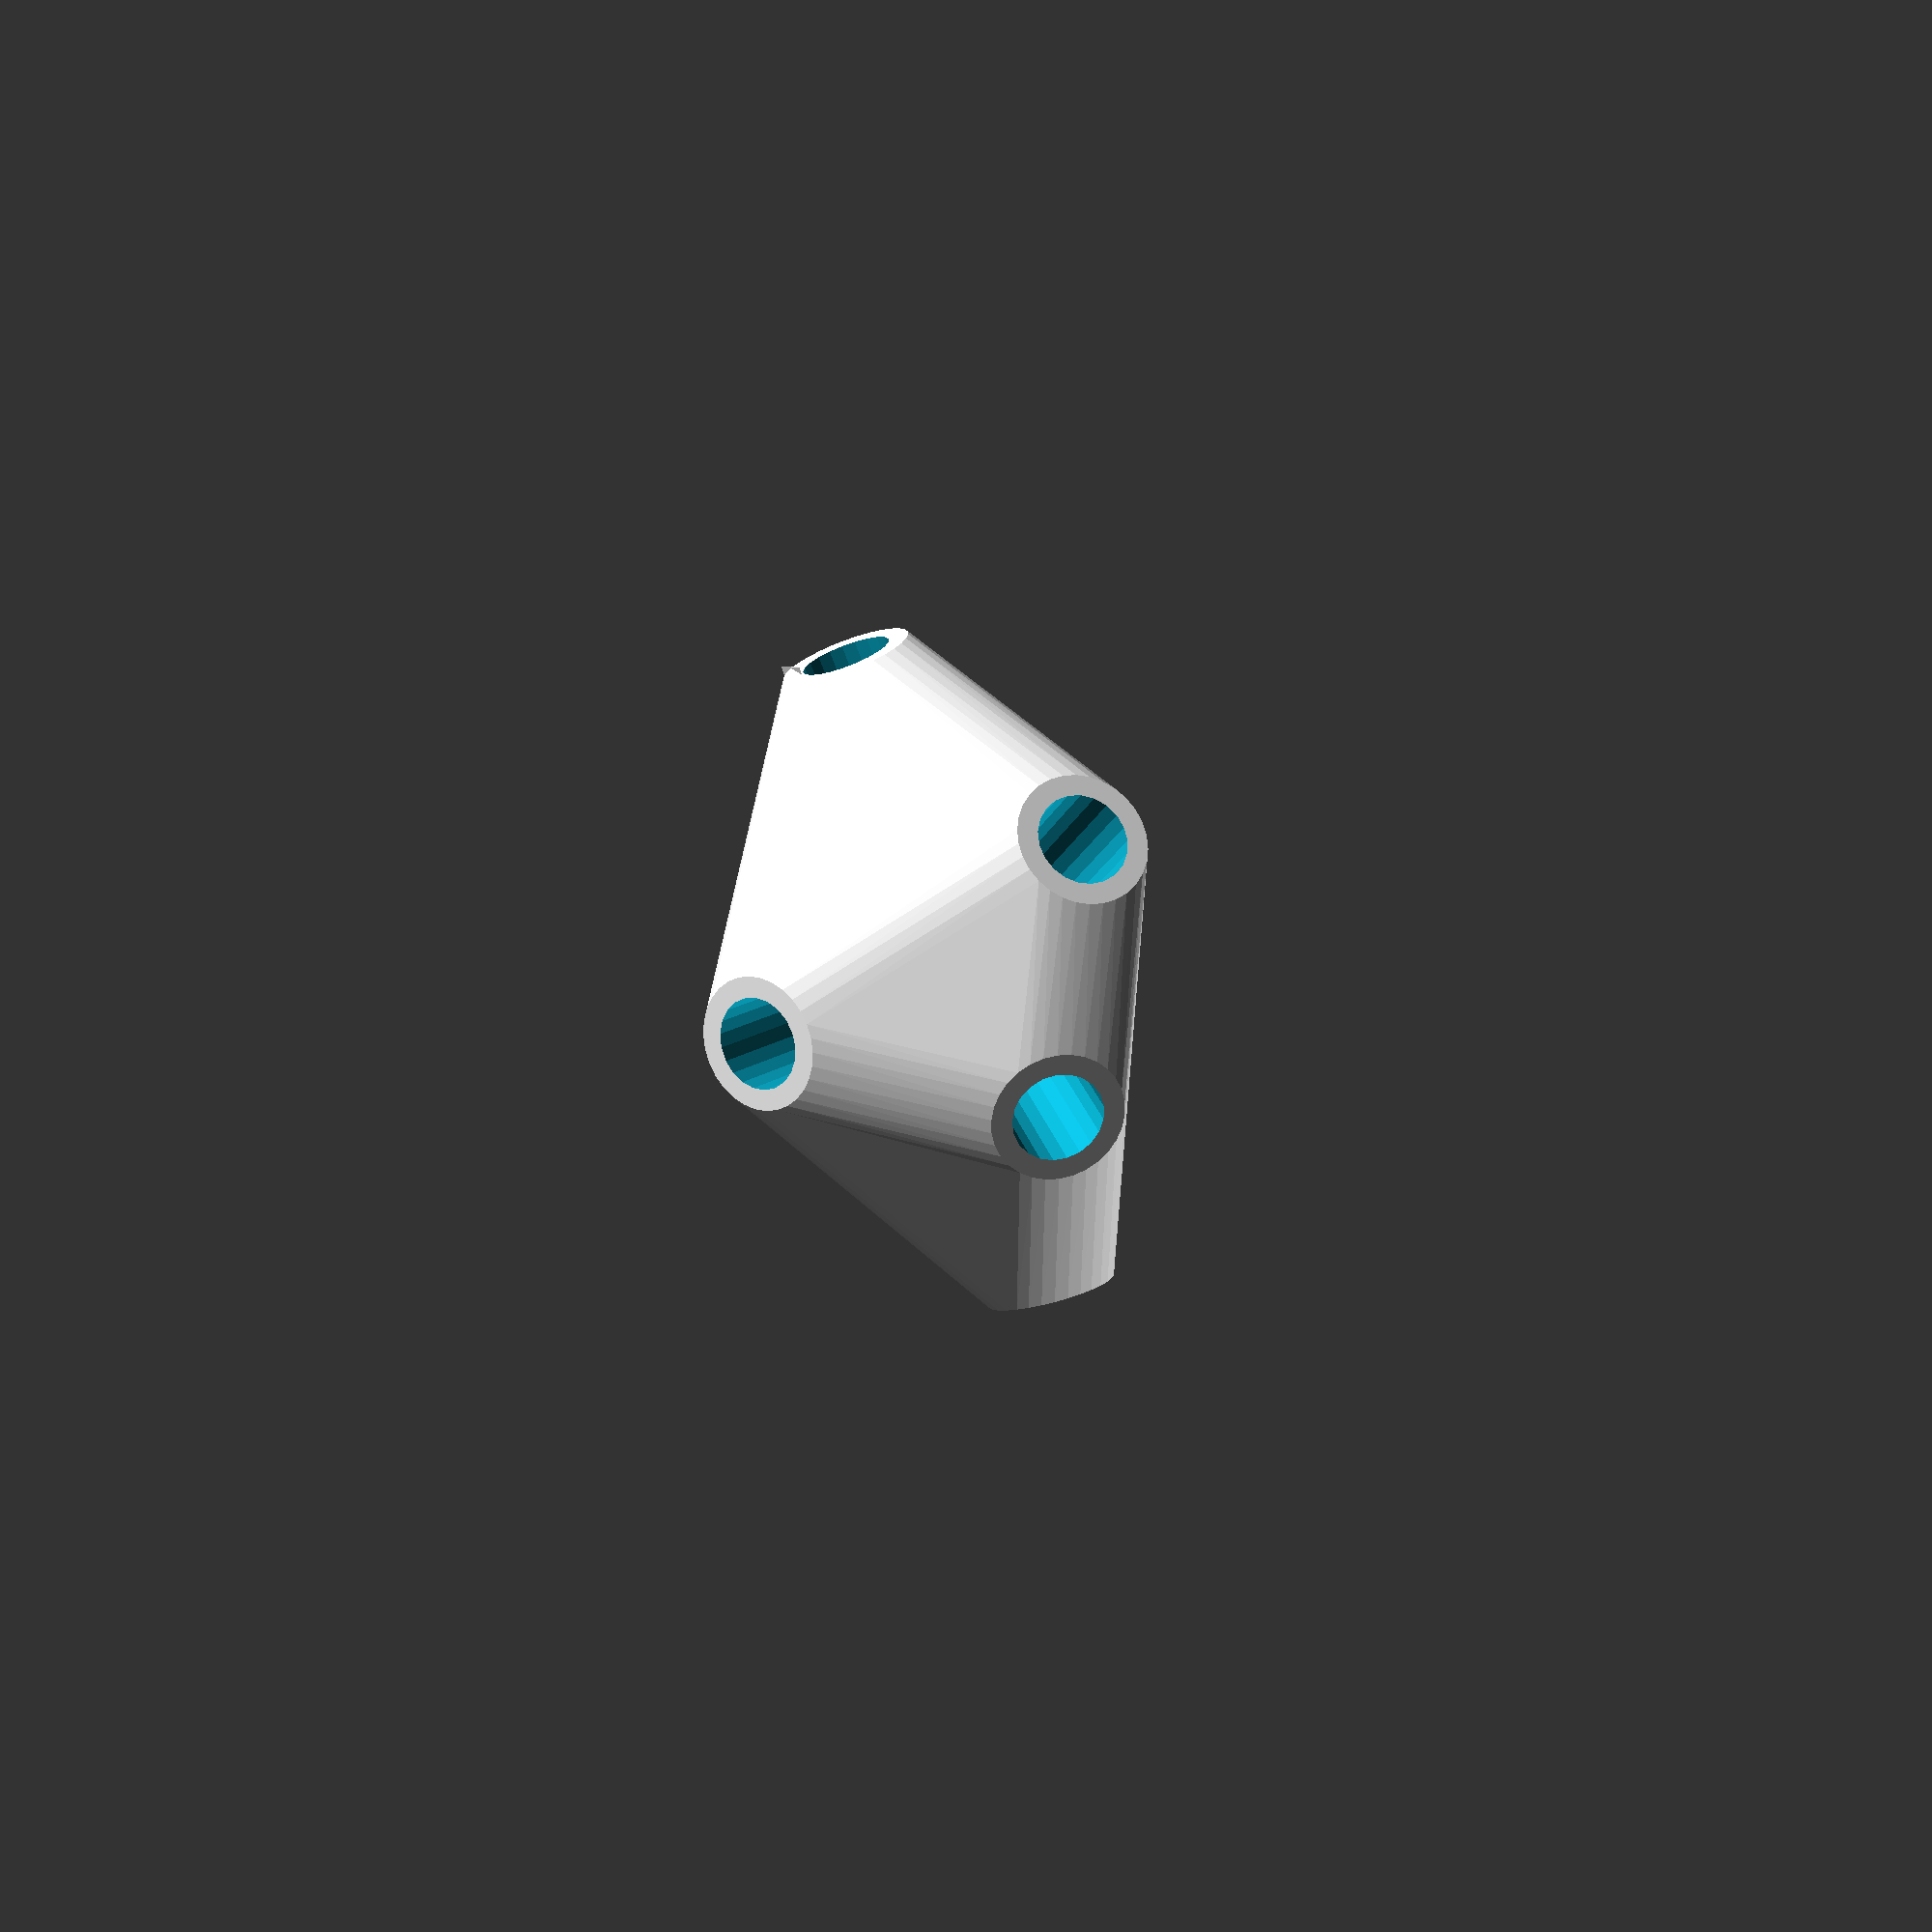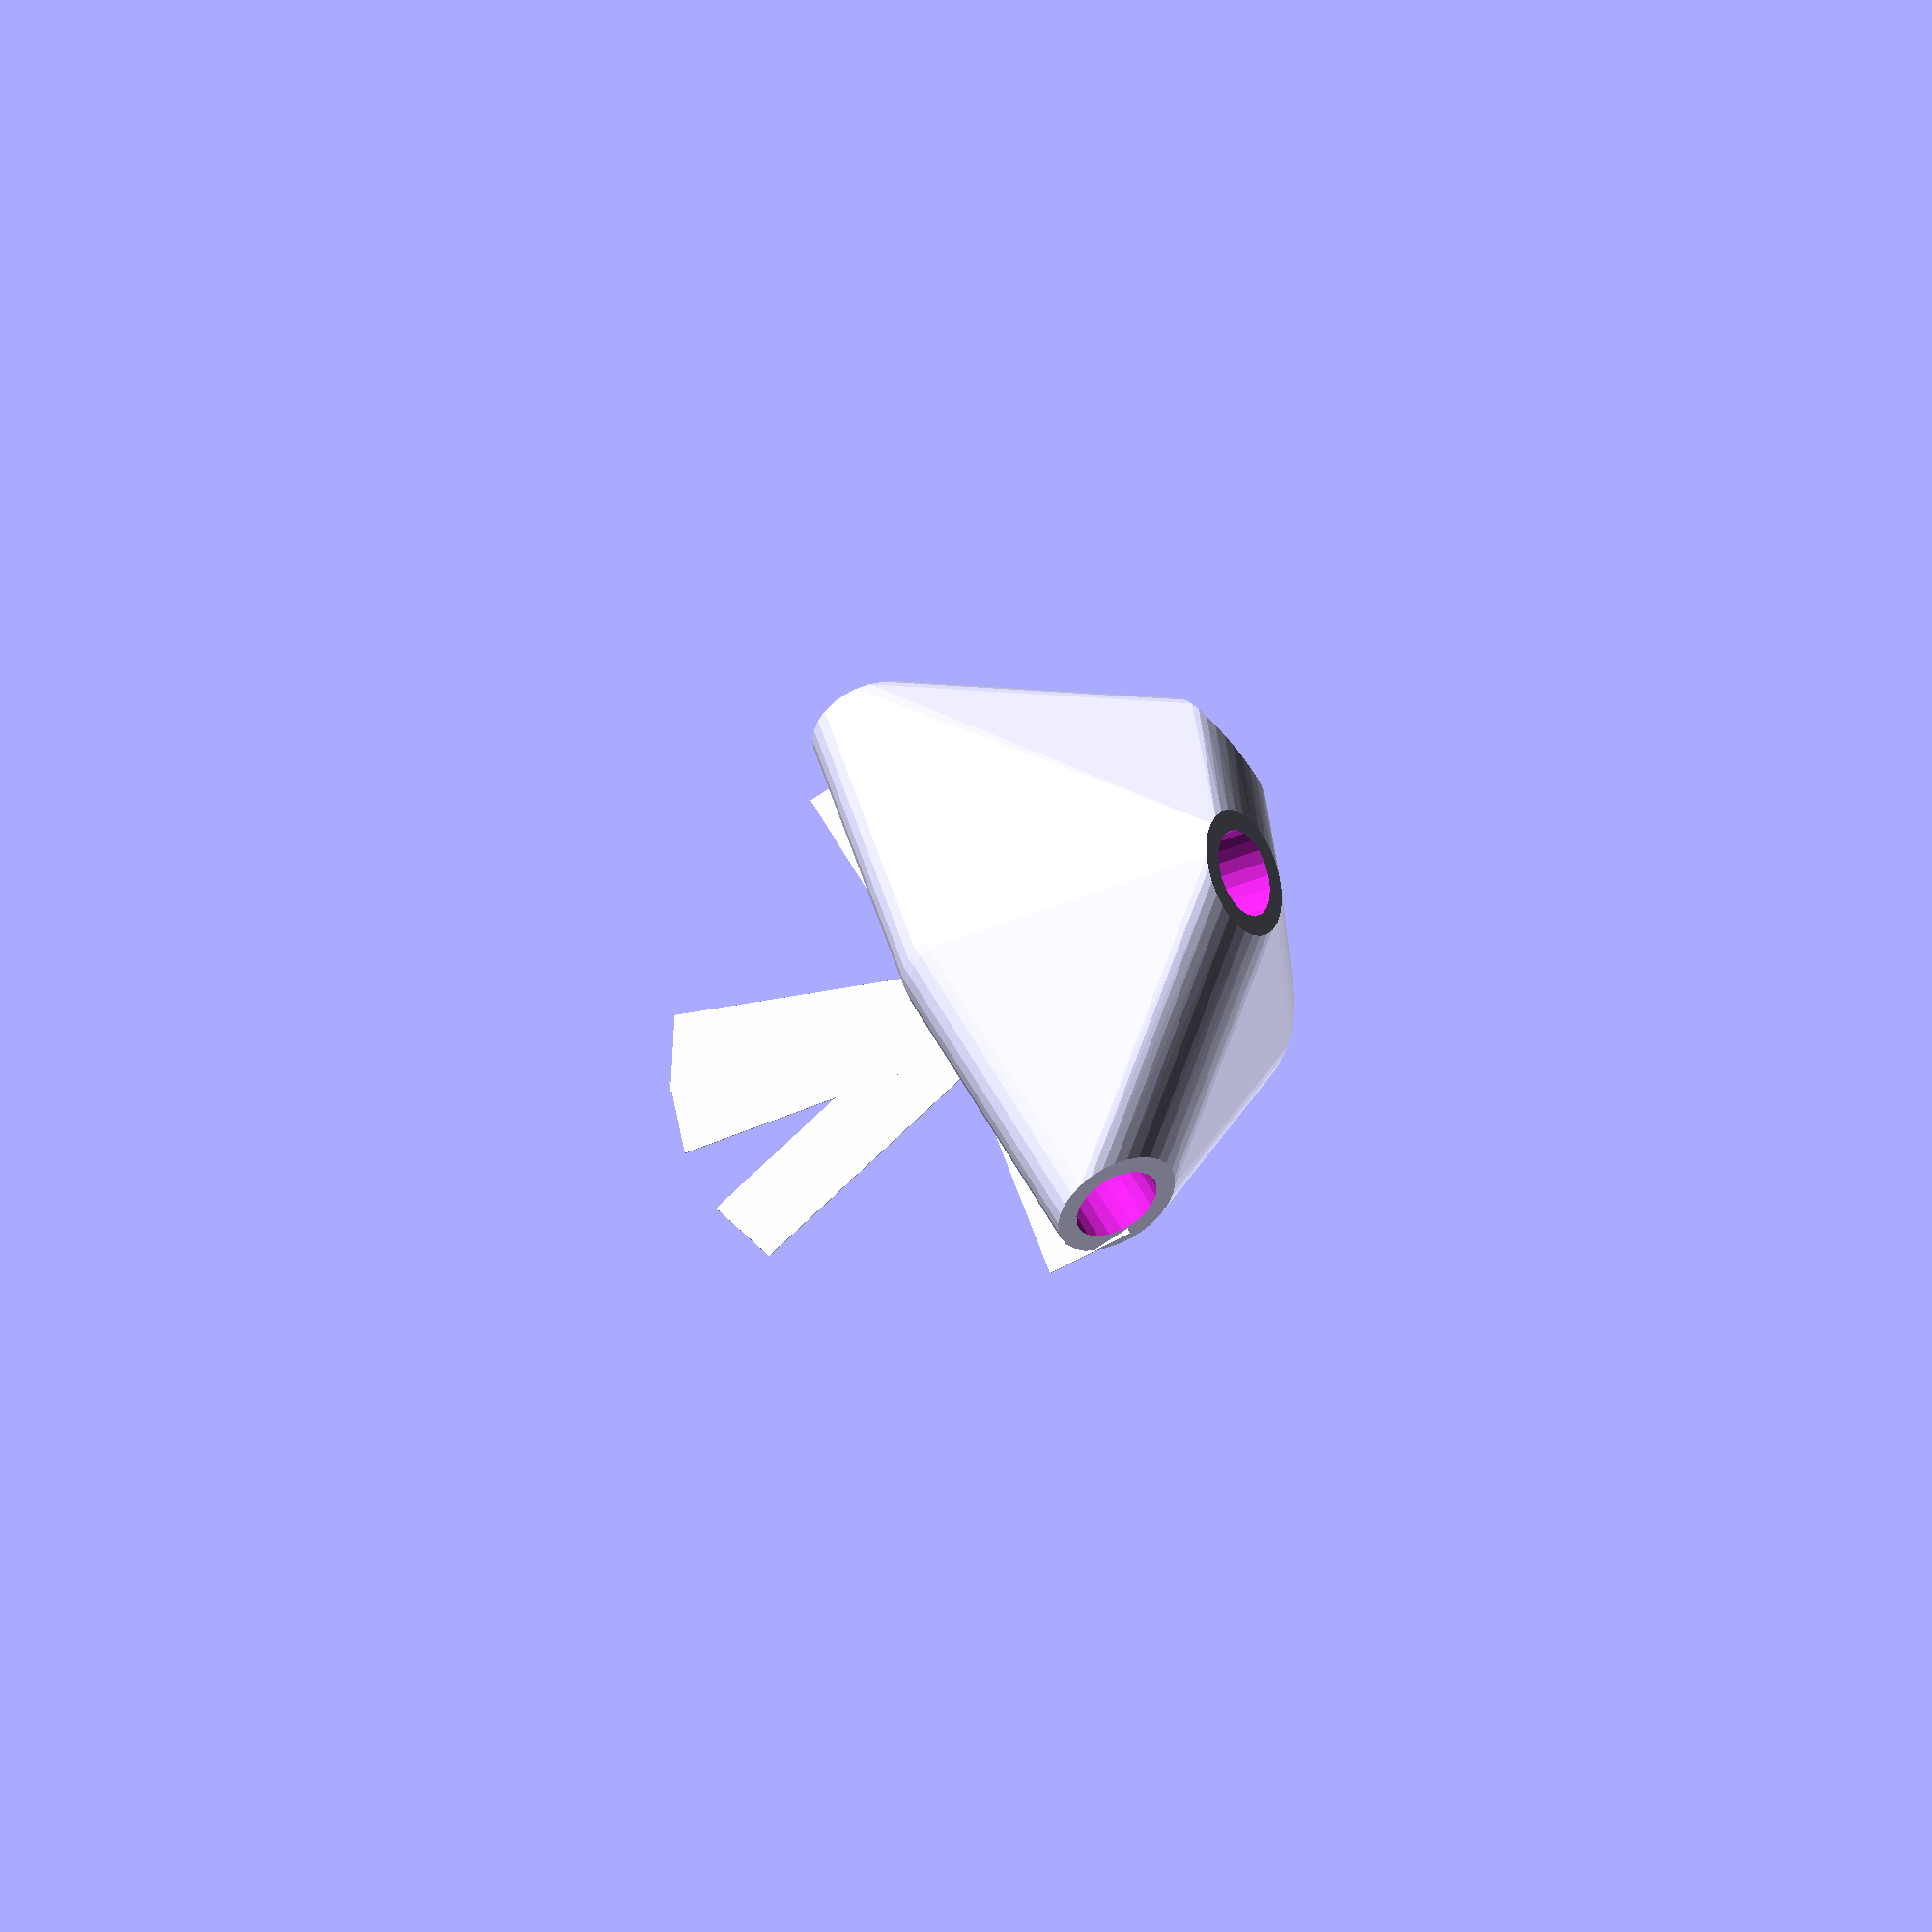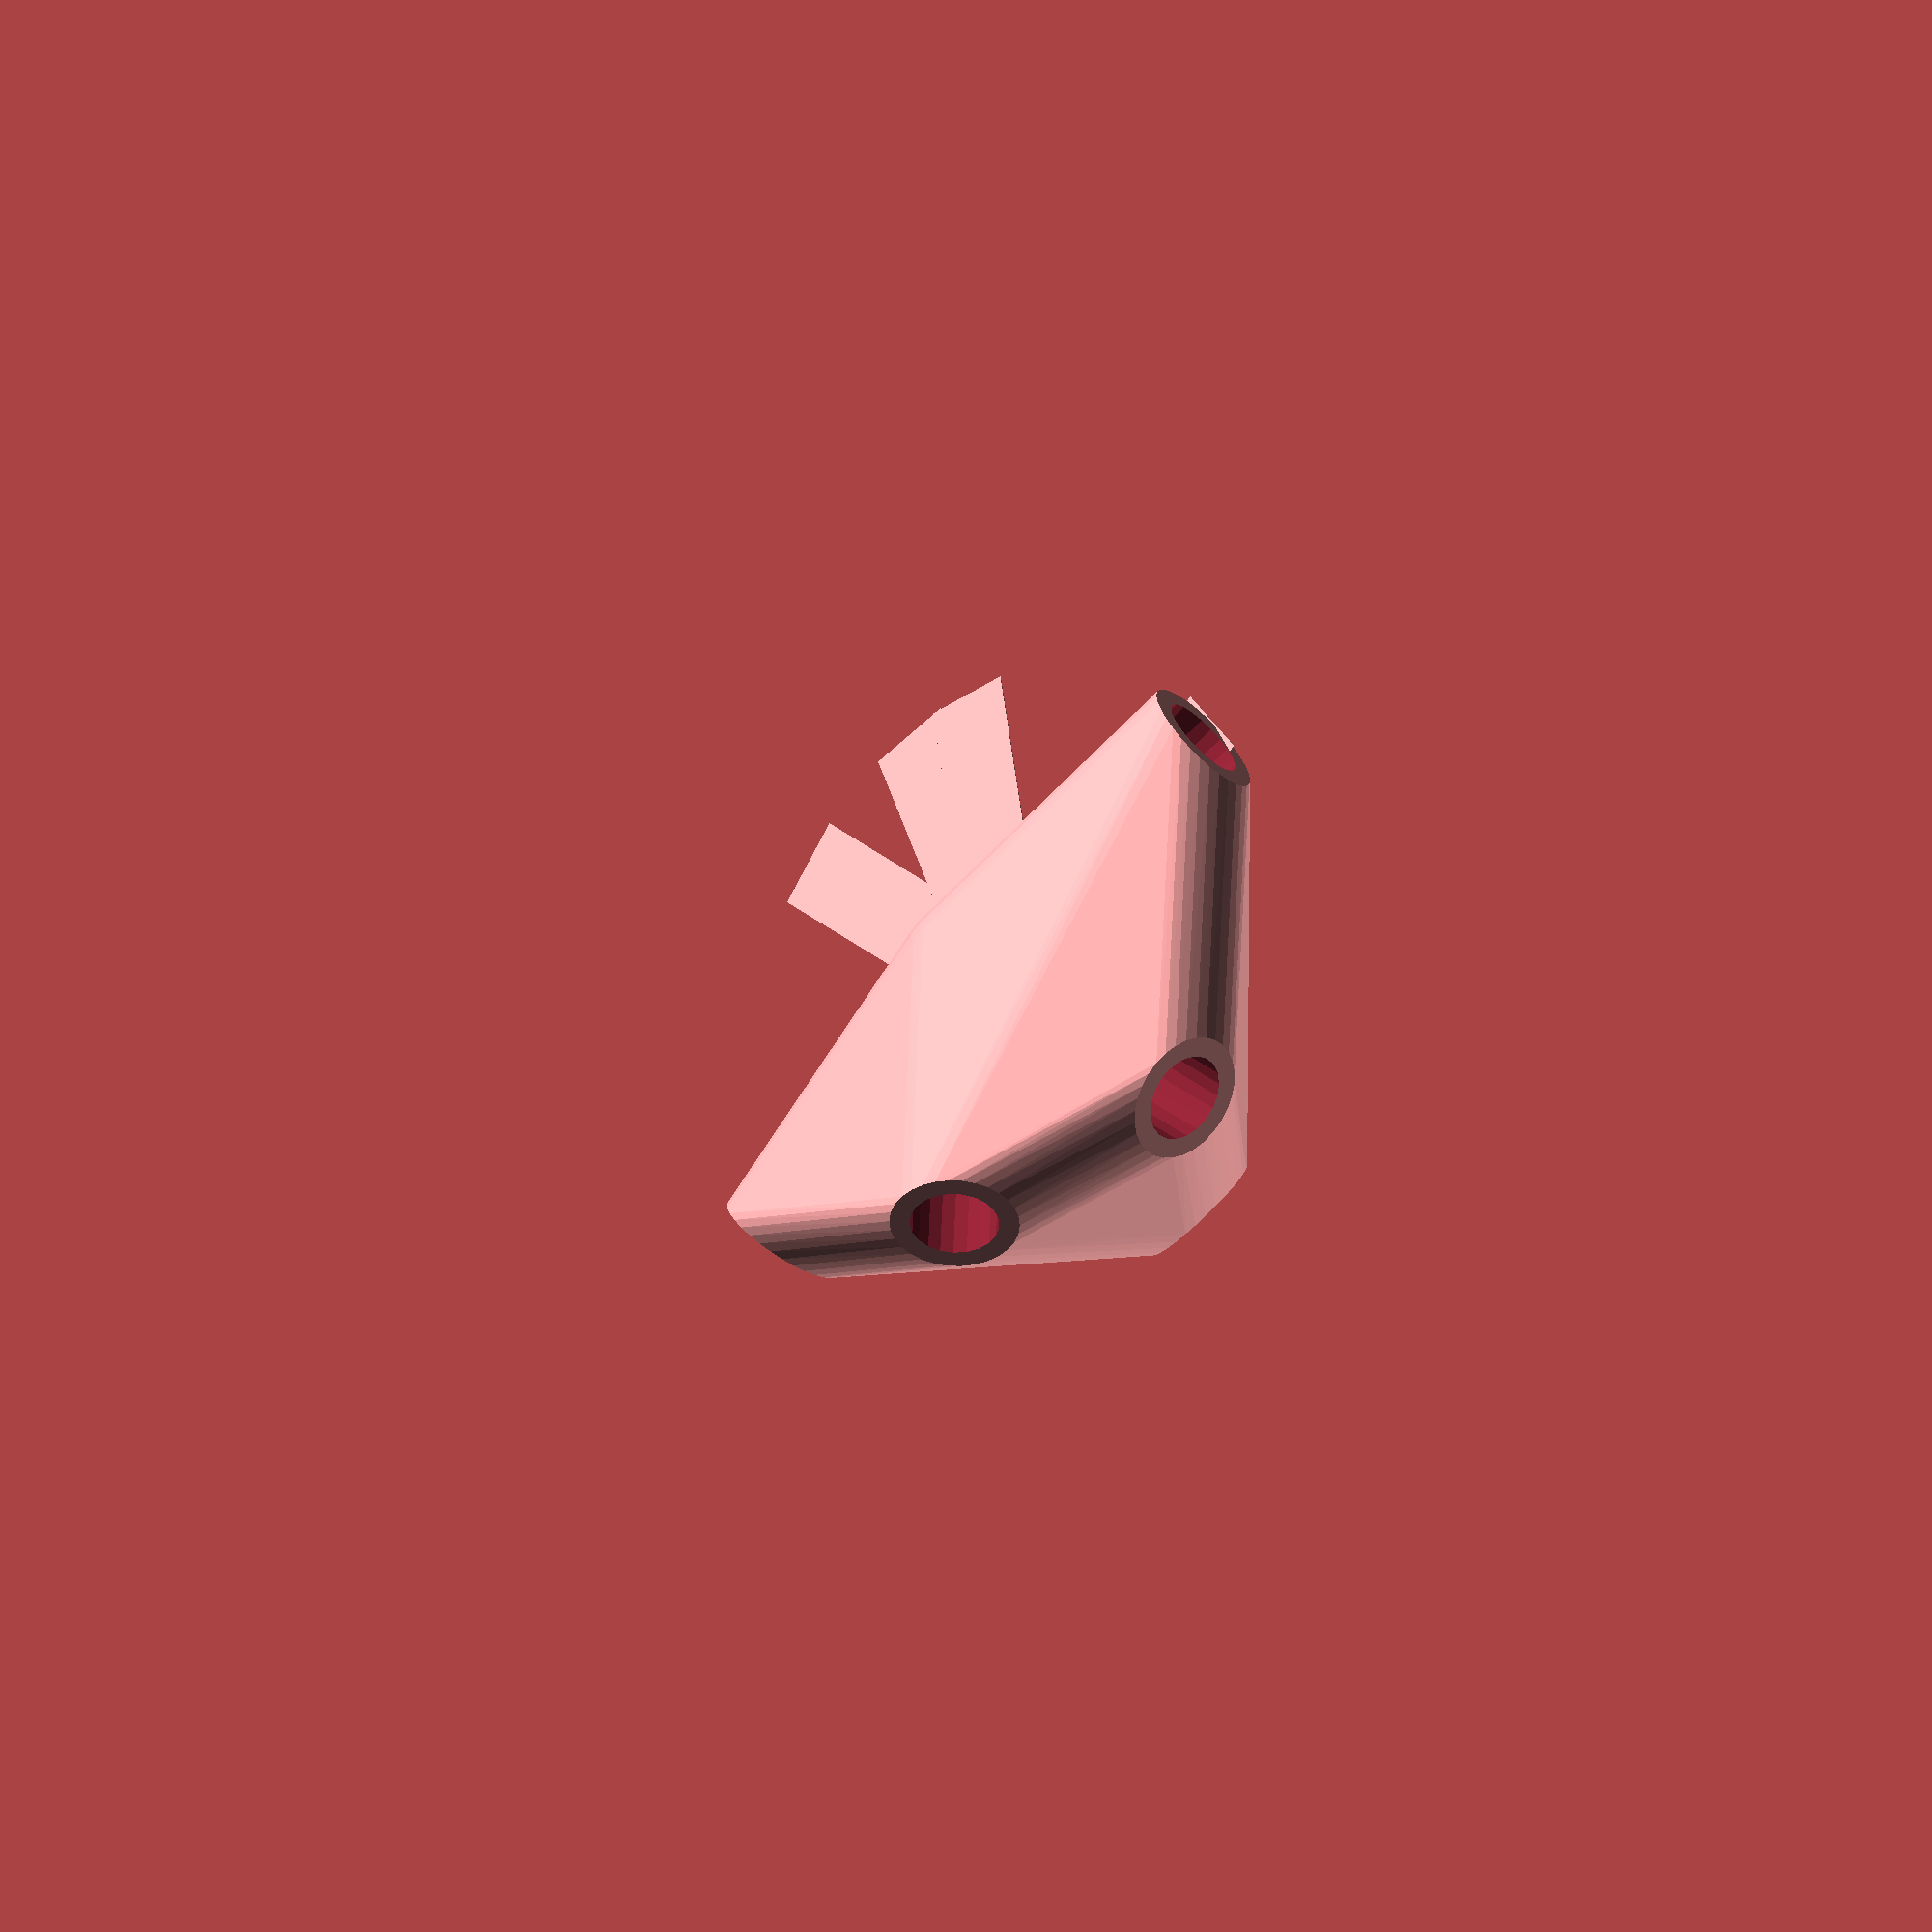
<openscad>


difference() {
	union() {
		rotate(a = -66.2628890865, v = [0.9073689891, 0.1210059623, 0.0000001028]) {
			intersection() {
				hull() {
					rotate(a = 90.0000000000, v = [0.2079387890, -0.9781418404, 0.0000000000]) {
						cylinder(h = 50, r = 9.6000000000);
					}
					rotate(a = 90.0000000000, v = [0.8909939466, -0.4540151837, 0.0000000000]) {
						cylinder(h = 50, r = 9.6000000000);
					}
					rotate(a = 29.3094094074, v = [-0.2535028282, -0.4187740306, 0.0000000000]) {
						cylinder(h = 50, r = 9.6000000000);
					}
					rotate(a = 135.2558345182, v = [0.1310456171, -0.6916371526, 0.0000000000]) {
						cylinder(h = 50, r = 9.6000000000);
					}
					rotate(a = 149.0427102646, v = [0.4179419891, 0.2998846339, -0.0000000000]) {
						cylinder(h = 50, r = 9.6000000000);
					}
				}
				sphere(r = 60);
			}
		}
		translate(v = [0, 0, 10.3940381206]) {
			union() {
				rotate(a = 9.3724143762, v = [0, 0, 1]) {
					translate(v = [0, -6.6000000000, 0]) {
						cube(size = [50, 13.2000000000, 0.1000000000]);
					}
				}
				rotate(a = 37.8624939814, v = [0, 0, 1]) {
					translate(v = [0, -6.6000000000, 0]) {
						cube(size = [50, 13.2000000000, 0.1000000000]);
					}
				}
				rotate(a = -59.9130688697, v = [0, 0, 1]) {
					translate(v = [0, -6.6000000000, 0]) {
						cube(size = [50, 13.2000000000, 0.1000000000]);
					}
				}
				rotate(a = 51.0376144475, v = [0, 0, 1]) {
					translate(v = [0, -6.6000000000, 0]) {
						cube(size = [50, 13.2000000000, 0.1000000000]);
					}
				}
				rotate(a = 111.6365049607, v = [0, 0, 1]) {
					translate(v = [0, -6.6000000000, 0]) {
						cube(size = [50, 13.2000000000, 0.1000000000]);
					}
				}
			}
		}
	}
	rotate(a = -66.2628890865, v = [0.9073689891, 0.1210059623, 0.0000001028]) {
		union() {
			rotate(a = 90.0000000000, v = [0.2079387890, -0.9781418404, 0.0000000000]) {
				translate(v = [0, 0, 25]) {
					cylinder(h = 100, r = 6.6000000000);
				}
			}
			rotate(a = 90.0000000000, v = [0.8909939466, -0.4540151837, 0.0000000000]) {
				translate(v = [0, 0, 25]) {
					cylinder(h = 100, r = 6.6000000000);
				}
			}
			rotate(a = 29.3094094074, v = [-0.2535028282, -0.4187740306, 0.0000000000]) {
				translate(v = [0, 0, 25]) {
					cylinder(h = 100, r = 6.6000000000);
				}
			}
			rotate(a = 135.2558345182, v = [0.1310456171, -0.6916371526, 0.0000000000]) {
				translate(v = [0, 0, 25]) {
					cylinder(h = 100, r = 6.6000000000);
				}
			}
			rotate(a = 149.0427102646, v = [0.4179419891, 0.2998846339, -0.0000000000]) {
				translate(v = [0, 0, 25]) {
					cylinder(h = 100, r = 6.6000000000);
				}
			}
		}
	}
}
</openscad>
<views>
elev=298.9 azim=155.1 roll=67.2 proj=p view=wireframe
elev=33.0 azim=48.2 roll=200.6 proj=o view=solid
elev=203.4 azim=151.1 roll=319.6 proj=o view=solid
</views>
